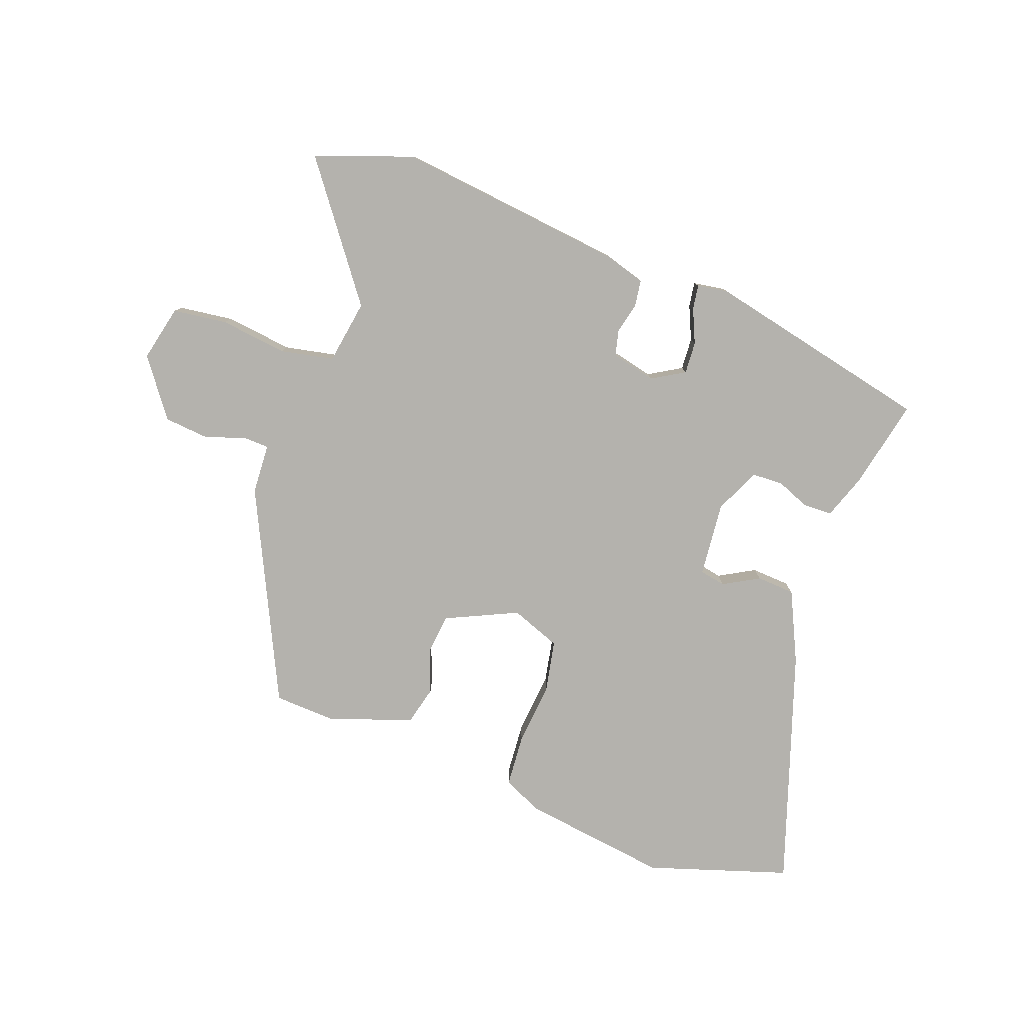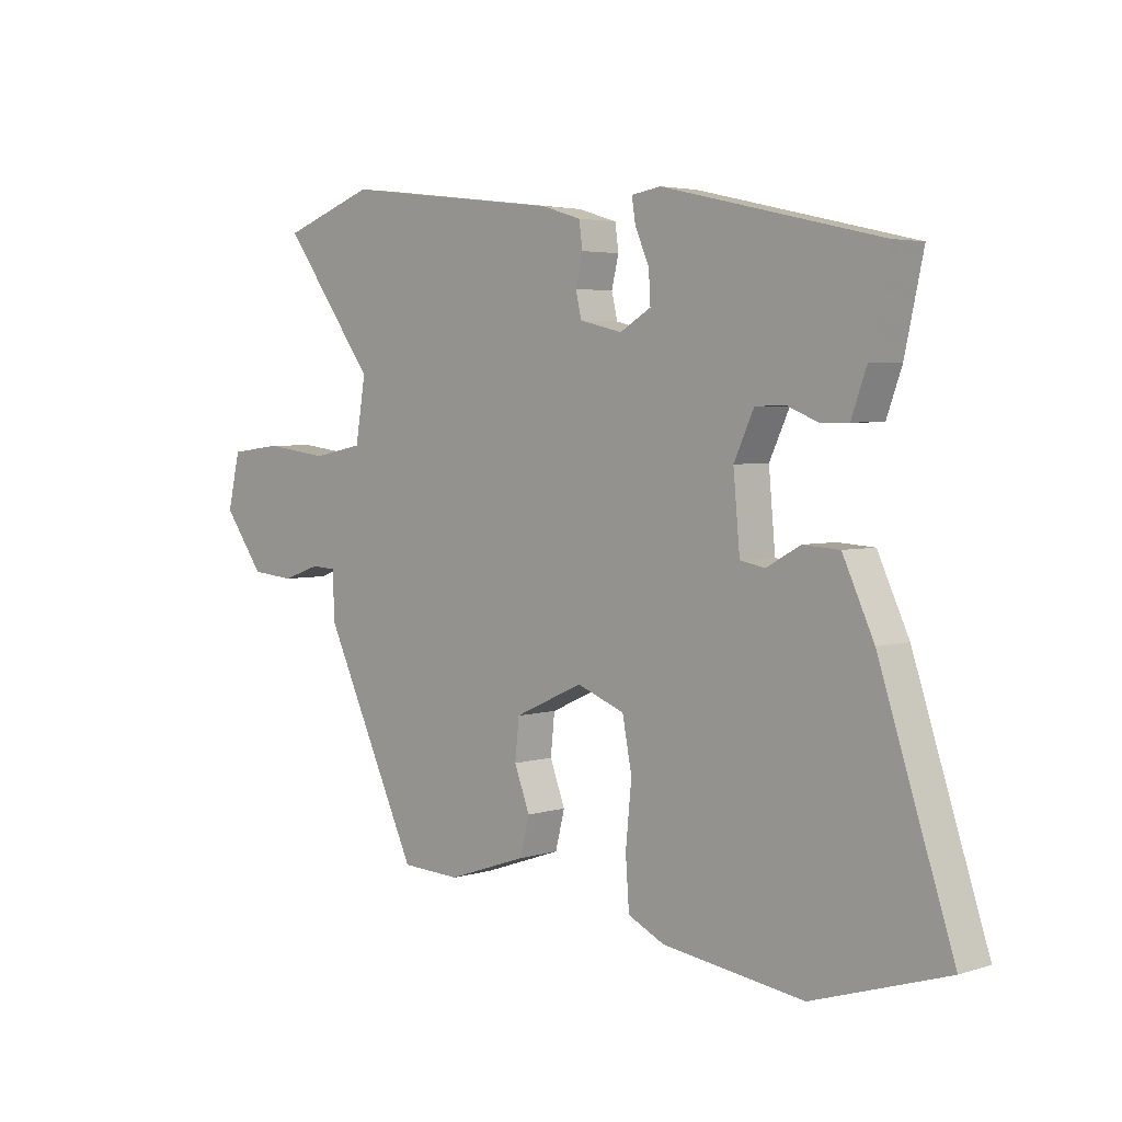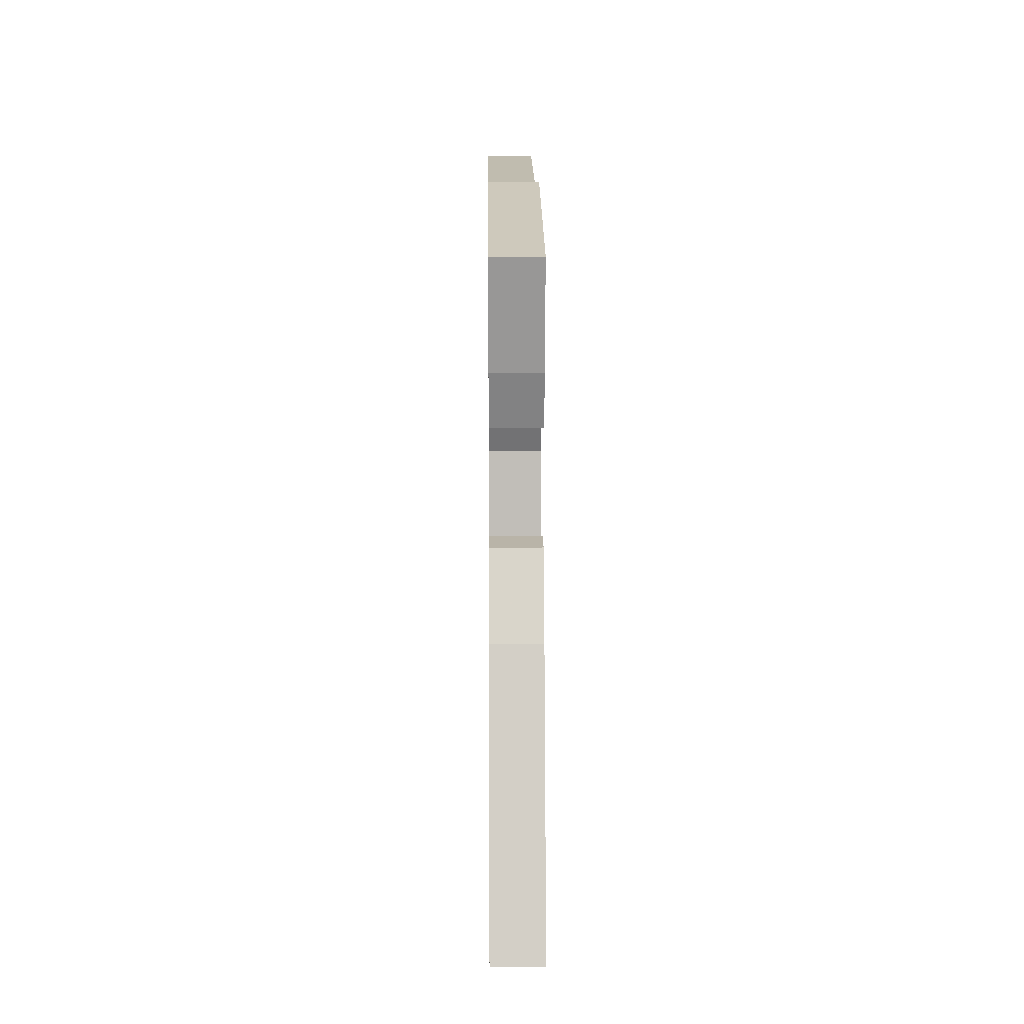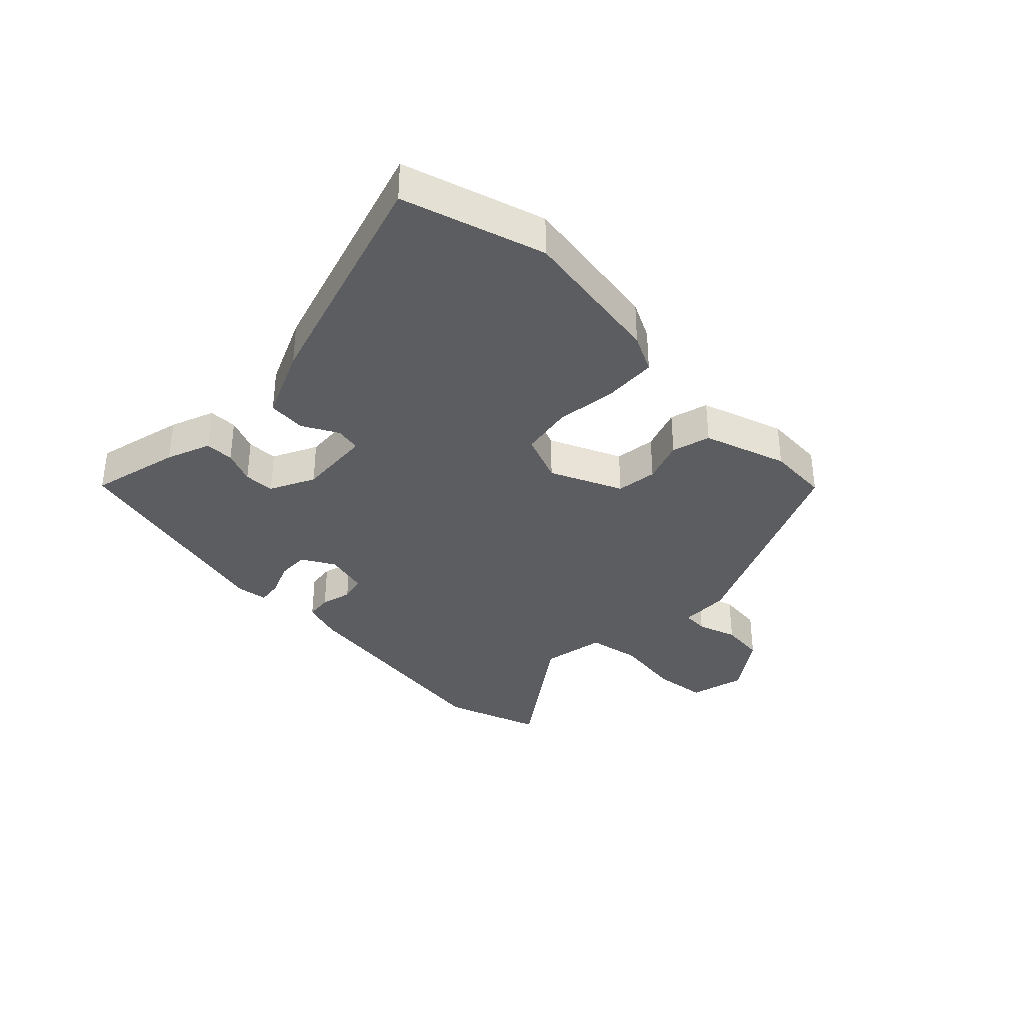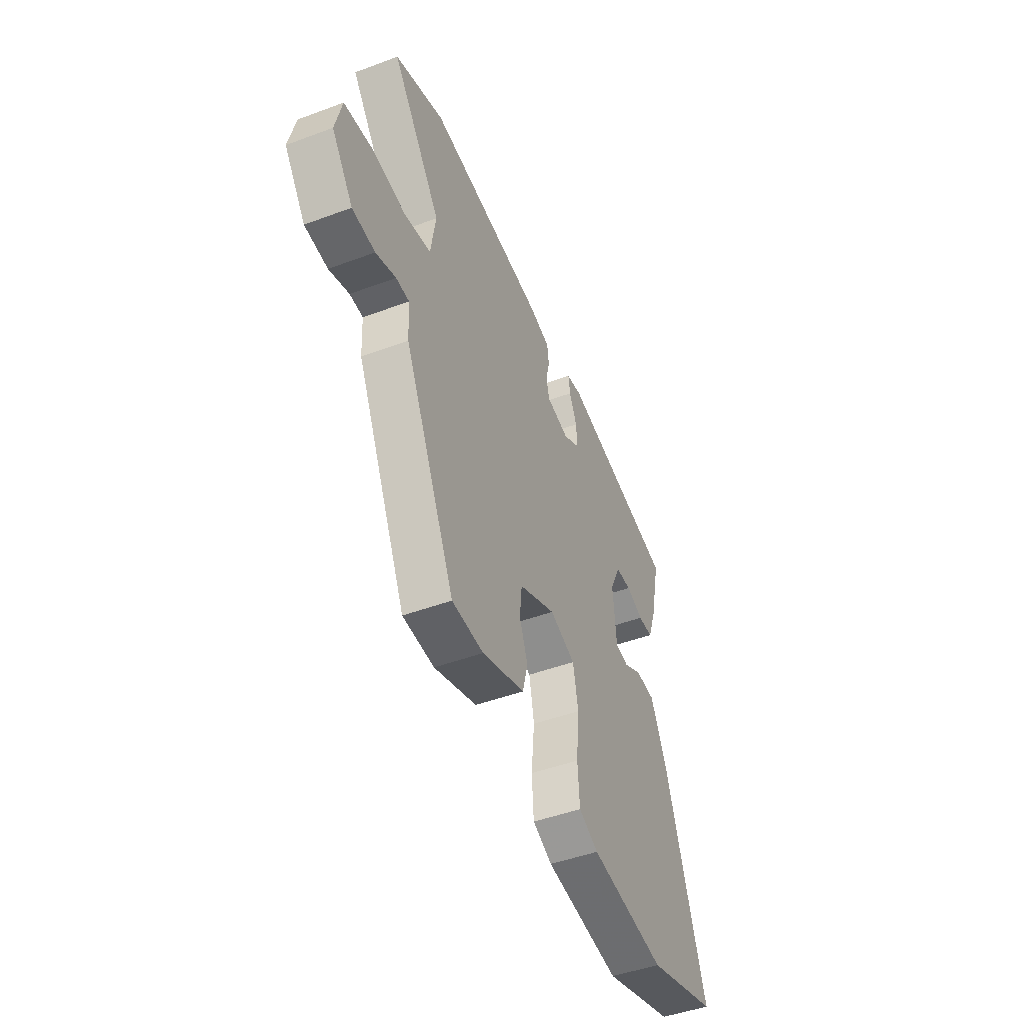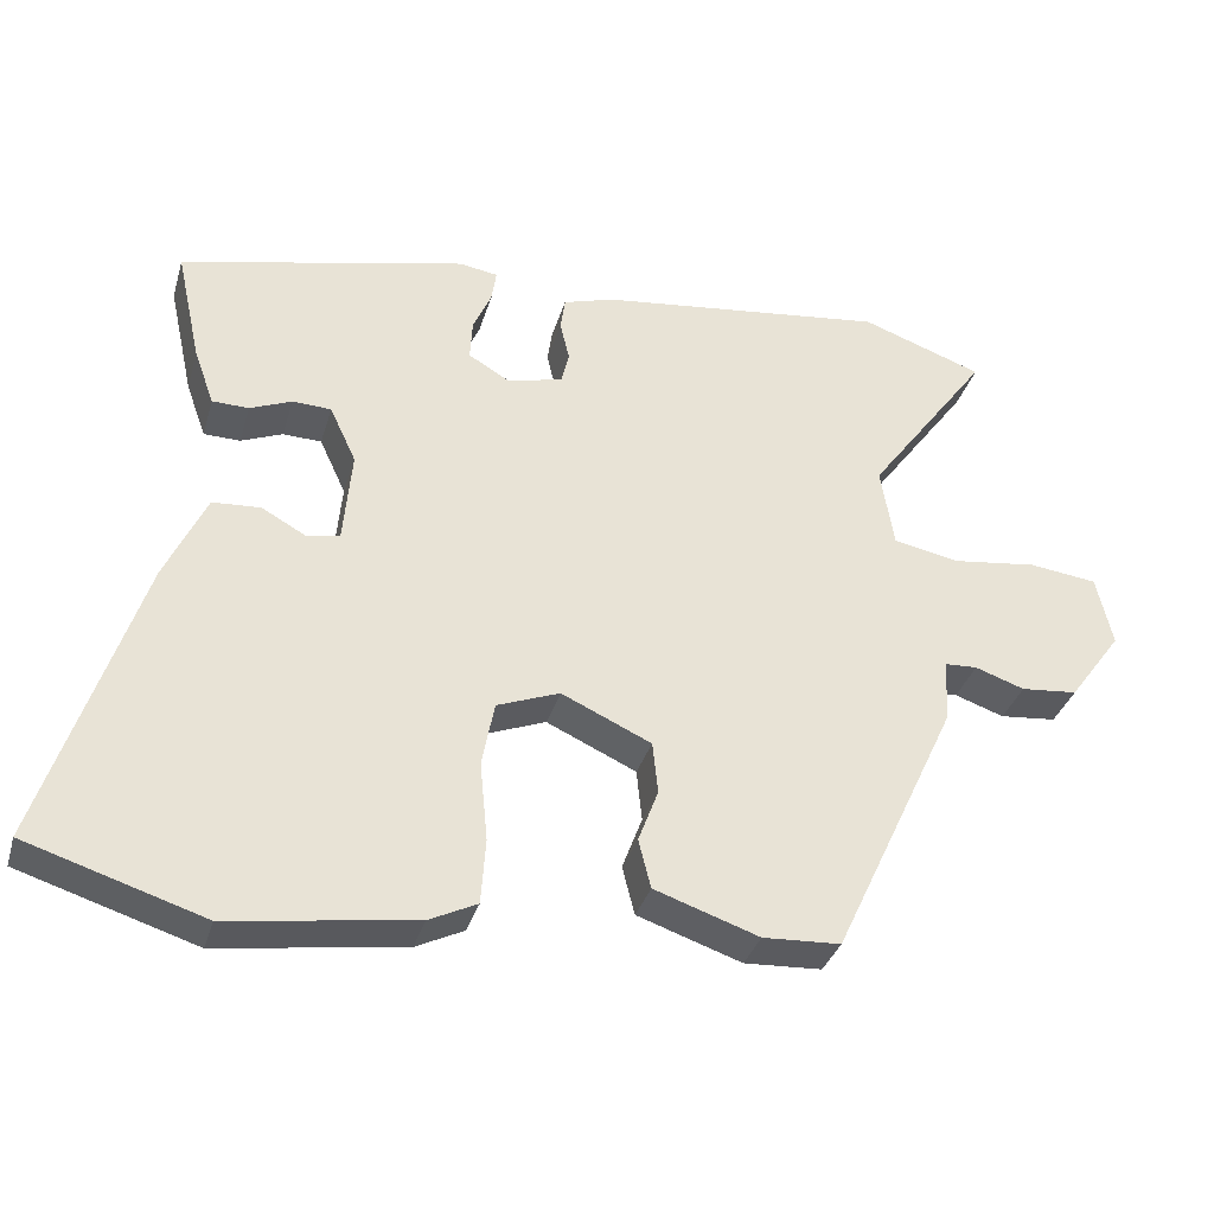
<metadata>
{"format":"obj","ext":"obj","renderer":"f3d","projection":"perspective","resolution":1024,"background":"white","views":[{"elev":-79.6,"azim":-19.9,"up":"+Y"},{"elev":3.8,"azim":44.6,"up":"+Z"},{"elev":9.4,"azim":89.4,"up":"+Z"},{"elev":-35.7,"azim":134.6,"up":"+Y"},{"elev":-46.9,"azim":-67.1,"up":"+Z"},{"elev":-34.0,"azim":164.4,"up":"+Z"}]}
</metadata>
<code>
v -0.627 0.07 0.455
v -0.47 0.07 0.511
v -0.097 0.07 0.466
v -0.031 0.07 0.446
v -0.025 0.07 0.403
v -0.037 0.07 0.353
v -0.027 0.07 0.311
v 0.045 0.07 0.294
v 0.098 0.07 0.325
v 0.095 0.07 0.377
v 0.071 0.07 0.432
v 0.065 0.07 0.472
v 0.115 0.07 0.48
v 0.484 0.07 0.396
v 0.452 0.07 0.25
v 0.426 0.07 0.178
v 0.379 0.07 0.177
v 0.325 0.07 0.199
v 0.275 0.07 0.197
v 0.241 0.07 0.124
v 0.252 0.07 0.003
v 0.294 0.07 -0.005
v 0.352 0.07 0.027
v 0.414 0.07 0.023
v 0.467 0.07 -0.091
v 0.592 0.07 -0.471
v 0.364 0.07 -0.543
v 0.124 0.07 -0.509
v 0.062 0.07 -0.479
v 0.056 0.07 -0.395
v 0.066 0.07 -0.293
v 0.05 0.07 -0.209
v -0.031 0.07 -0.178
v -0.147 0.07 -0.231
v -0.154 0.07 -0.298
v -0.128 0.07 -0.367
v -0.144 0.07 -0.43
v -0.279 0.07 -0.476
v -0.379 0.07 -0.471
v -0.54 0.07 -0.128
v -0.544 0.07 -0.047
v -0.586 0.07 -0.045
v -0.65 0.07 -0.067
v -0.723 0.07 -0.06
v -0.791 0.07 0.033
v -0.77 0.07 0.124
v -0.682 0.07 0.135
v -0.573 0.07 0.121
v -0.487 0.07 0.138
v -0.47 0.07 0.242
v -0.627 0 0.455
v -0.47 0 0.511
v -0.097 0 0.466
v -0.031 0 0.446
v -0.025 0 0.403
v -0.037 0 0.353
v -0.027 0 0.311
v 0.045 0 0.294
v 0.098 0 0.325
v 0.095 0 0.377
v 0.071 0 0.432
v 0.065 0 0.472
v 0.115 0 0.48
v 0.484 0 0.396
v 0.452 0 0.25
v 0.426 0 0.178
v 0.379 0 0.177
v 0.325 0 0.199
v 0.275 0 0.197
v 0.241 0 0.124
v 0.252 0 0.003
v 0.294 0 -0.005
v 0.352 0 0.027
v 0.414 0 0.023
v 0.467 0 -0.091
v 0.592 0 -0.471
v 0.364 0 -0.543
v 0.124 0 -0.509
v 0.062 0 -0.479
v 0.056 0 -0.395
v 0.066 0 -0.293
v 0.05 0 -0.209
v -0.031 0 -0.178
v -0.147 0 -0.231
v -0.154 0 -0.298
v -0.128 0 -0.367
v -0.144 0 -0.43
v -0.279 0 -0.476
v -0.379 0 -0.471
v -0.54 0 -0.128
v -0.544 0 -0.047
v -0.586 0 -0.045
v -0.65 0 -0.067
v -0.723 0 -0.06
v -0.791 0 0.033
v -0.77 0 0.124
v -0.682 0 0.135
v -0.573 0 0.121
v -0.487 0 0.138
v -0.47 0 0.242
f 45 46 47 48
f 45 48 49
f 42 43 44 45
f 41 42 45 49
f 40 41 49
f 39 40 49
f 38 39 49 50
f 35 36 37 38
f 34 35 38 50
f 28 29 30 31
f 28 31 32
f 27 28 32
f 26 27 32
f 25 26 32
f 22 23 24 25
f 21 22 25 32
f 20 21 32 33
f 15 16 17 18
f 15 18 19
f 14 15 19
f 13 14 19
f 10 11 12 13
f 9 10 13 19
f 8 9 19 20
f 3 4 5 6
f 3 6 7
f 50 1 2 3
f 50 3 7
f 20 33 34 50
f 7 8 20 50
f 98 97 96 95
f 99 98 95
f 95 94 93 92
f 99 95 92 91
f 99 91 90
f 99 90 89
f 100 99 89 88
f 88 87 86 85
f 100 88 85 84
f 81 80 79 78
f 82 81 78
f 82 78 77
f 82 77 76
f 82 76 75
f 75 74 73 72
f 82 75 72 71
f 83 82 71 70
f 68 67 66 65
f 69 68 65
f 69 65 64
f 69 64 63
f 63 62 61 60
f 69 63 60 59
f 70 69 59 58
f 56 55 54 53
f 57 56 53
f 53 52 51 100
f 57 53 100
f 100 84 83 70
f 100 70 58 57
f 1 51 52 2
f 2 52 53 3
f 3 53 54 4
f 4 54 55 5
f 5 55 56 6
f 6 56 57 7
f 7 57 58 8
f 8 58 59 9
f 9 59 60 10
f 10 60 61 11
f 11 61 62 12
f 12 62 63 13
f 13 63 64 14
f 14 64 65 15
f 15 65 66 16
f 16 66 67 17
f 17 67 68 18
f 18 68 69 19
f 19 69 70 20
f 20 70 71 21
f 21 71 72 22
f 22 72 73 23
f 23 73 74 24
f 24 74 75 25
f 25 75 76 26
f 26 76 77 27
f 27 77 78 28
f 28 78 79 29
f 29 79 80 30
f 30 80 81 31
f 31 81 82 32
f 32 82 83 33
f 33 83 84 34
f 34 84 85 35
f 35 85 86 36
f 36 86 87 37
f 37 87 88 38
f 38 88 89 39
f 39 89 90 40
f 40 90 91 41
f 41 91 92 42
f 42 92 93 43
f 43 93 94 44
f 44 94 95 45
f 45 95 96 46
f 46 96 97 47
f 47 97 98 48
f 48 98 99 49
f 49 99 100 50
f 50 100 51 1

</code>
